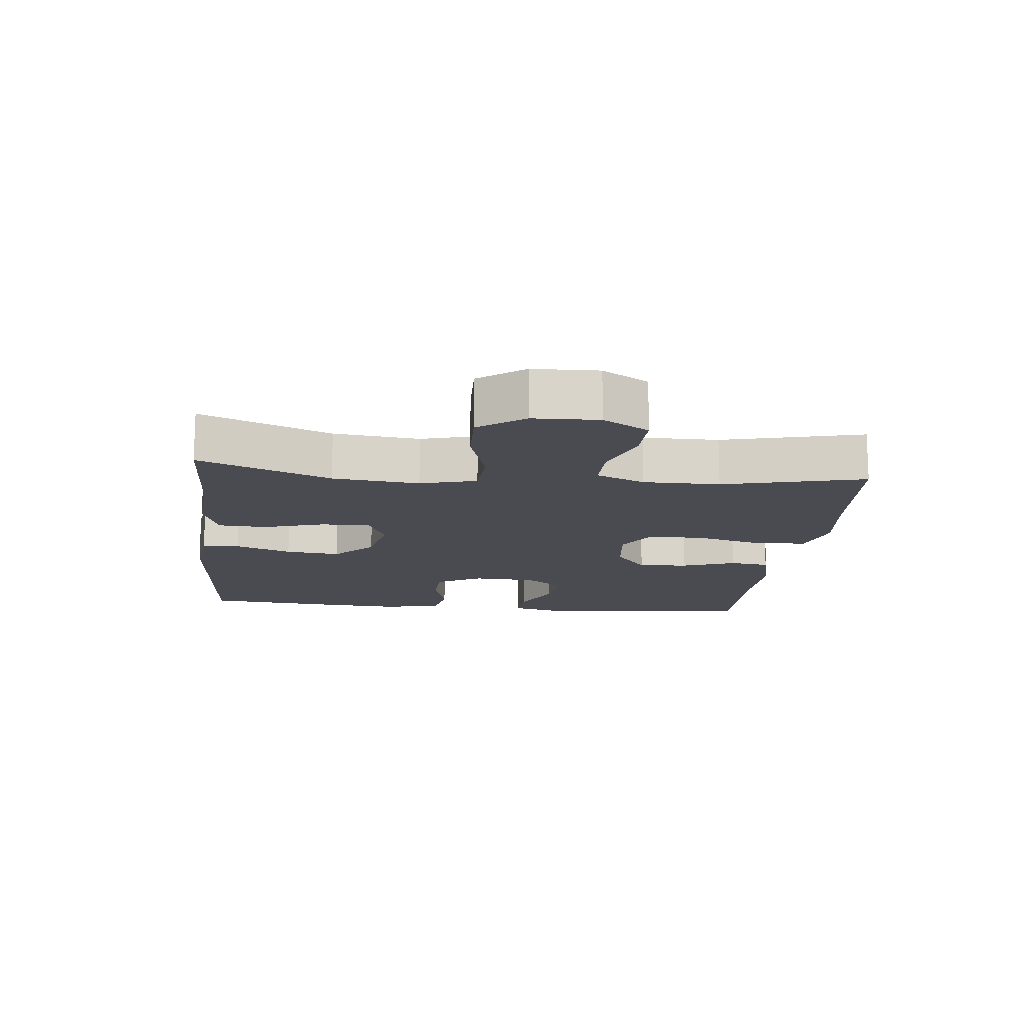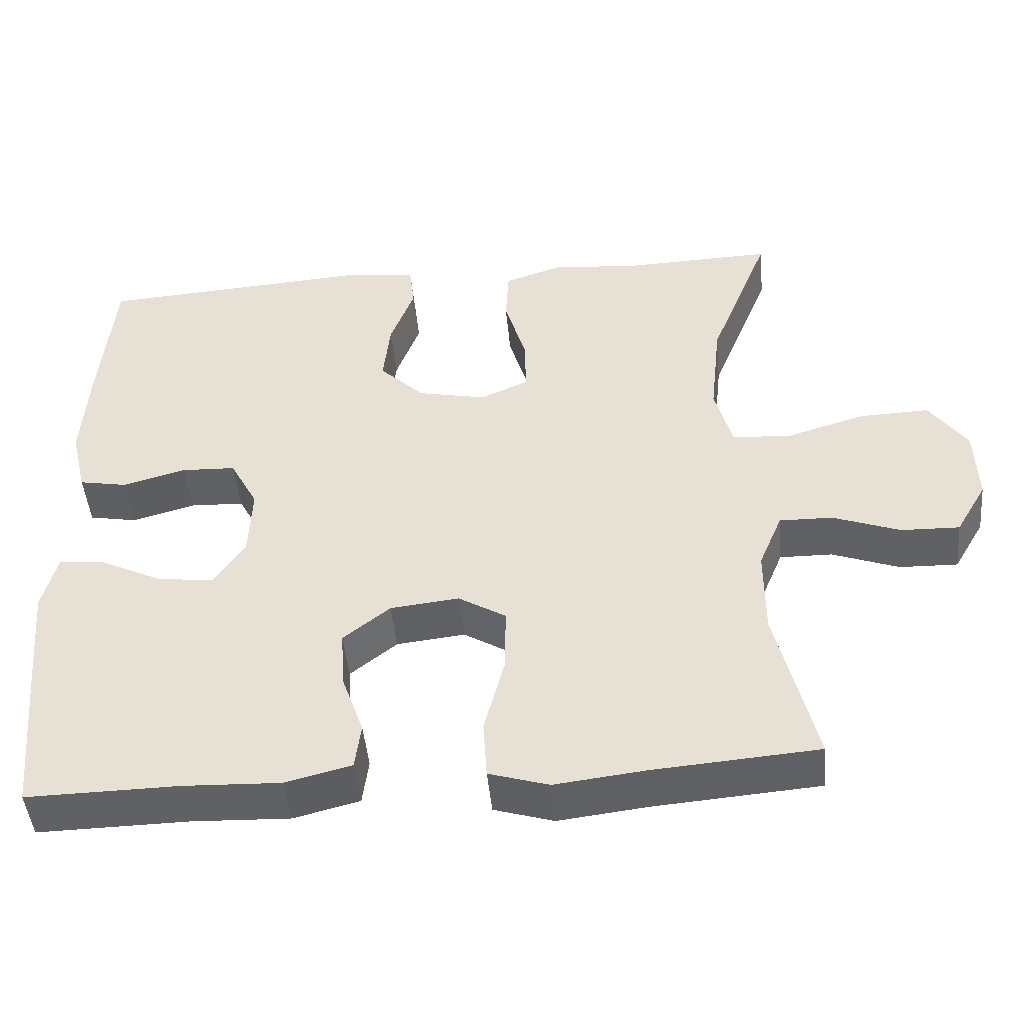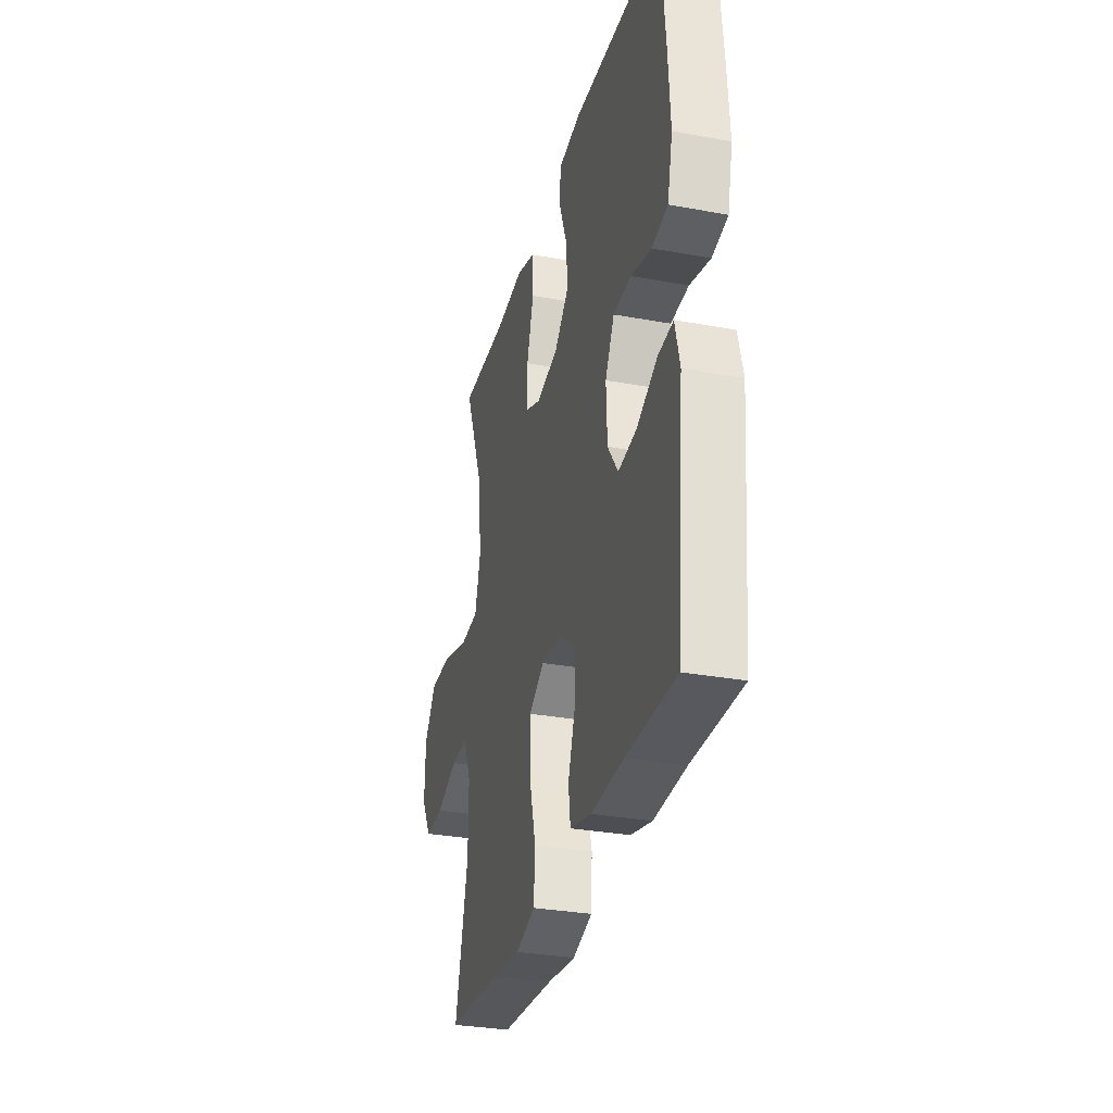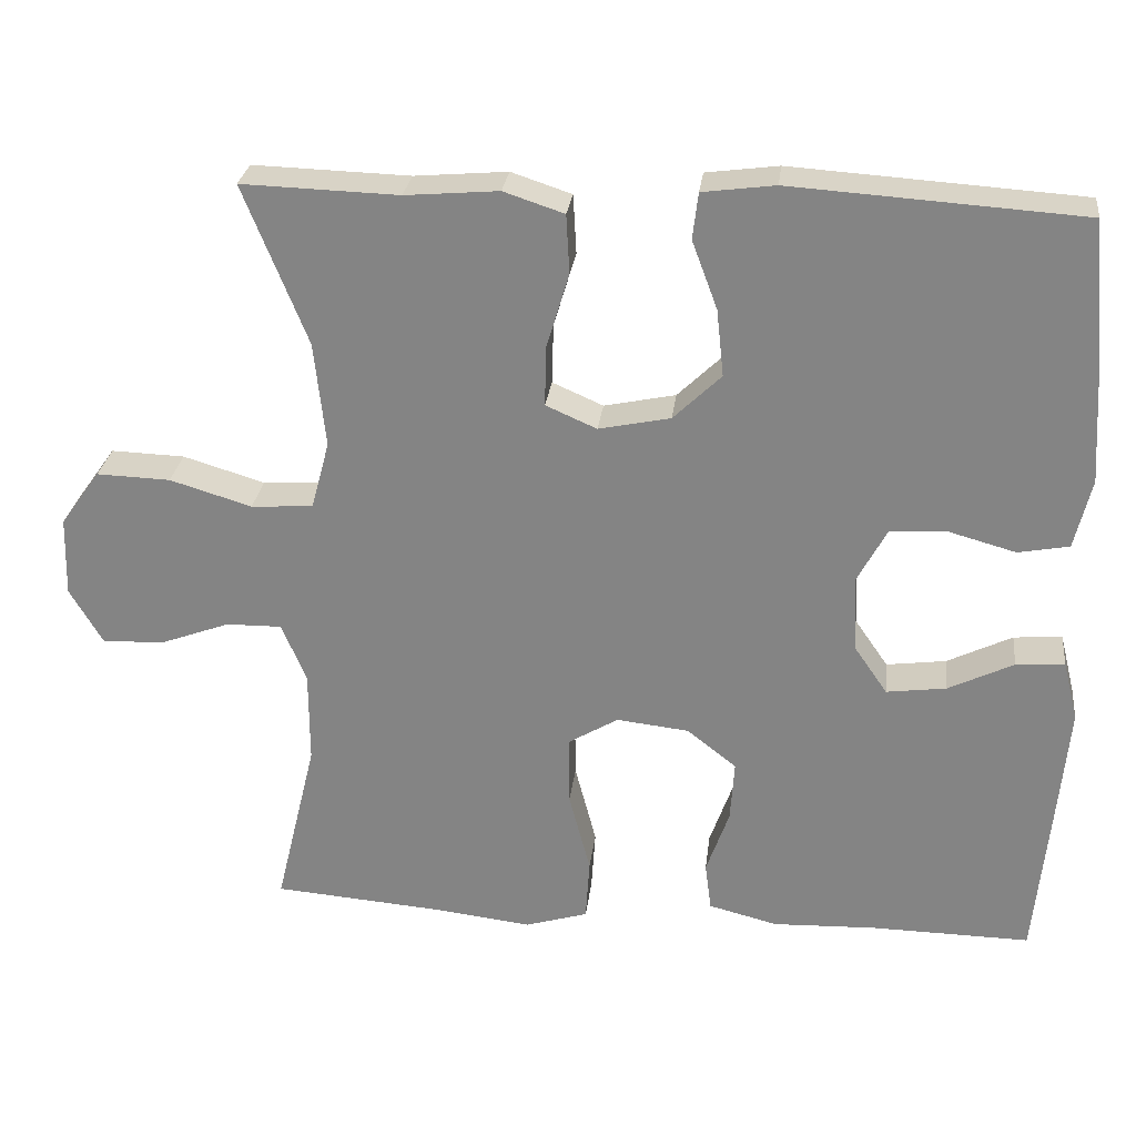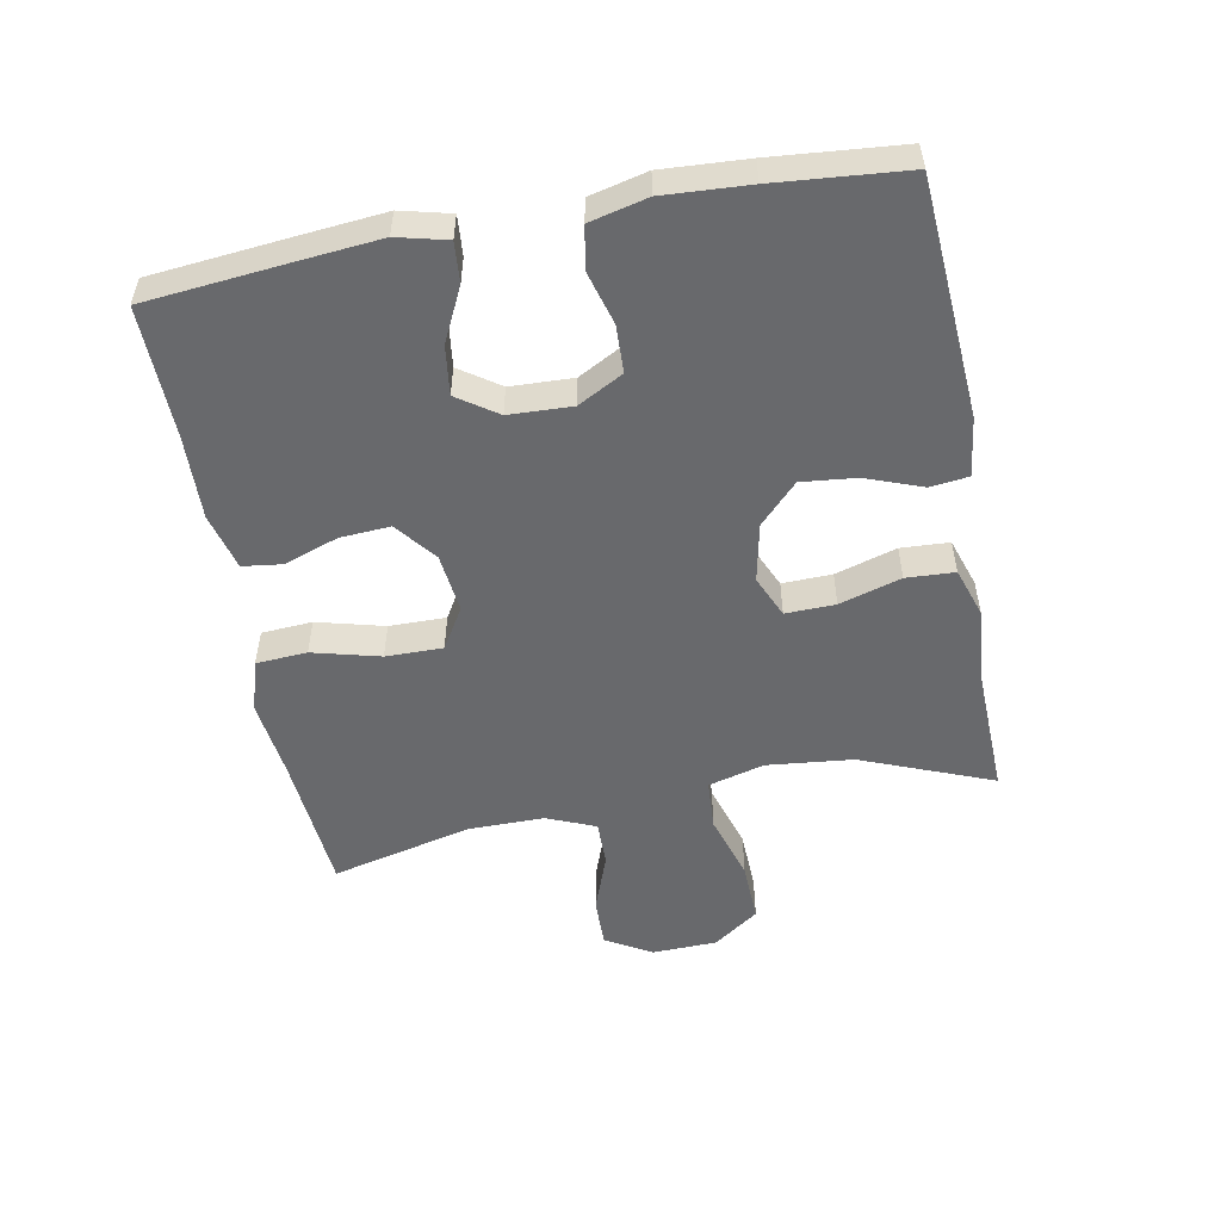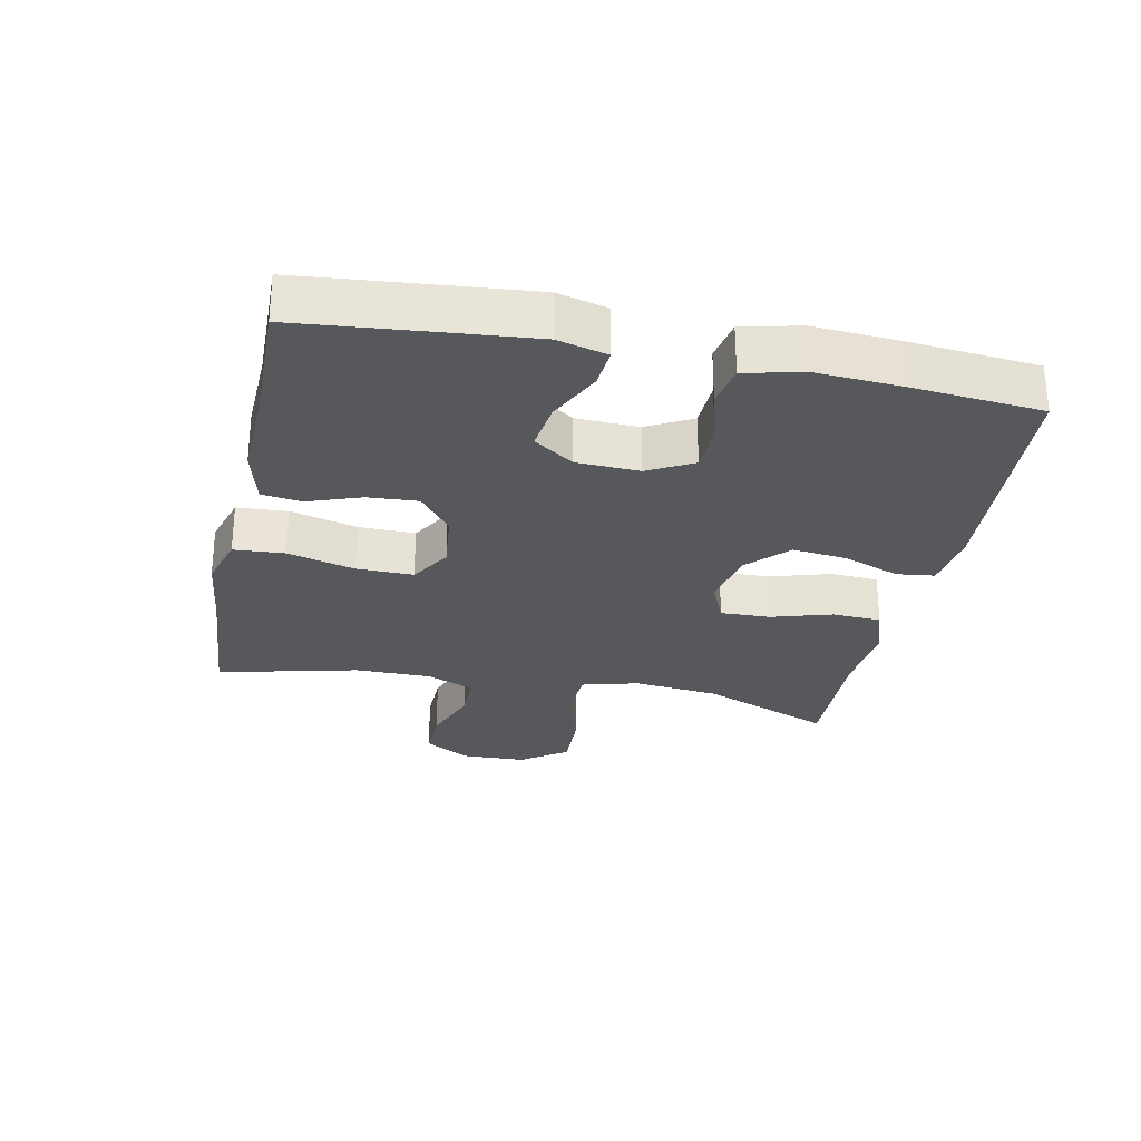
<metadata>
{"format":"obj","ext":"obj","renderer":"f3d","projection":"perspective","resolution":1024,"background":"white","views":[{"elev":-14.4,"azim":84.0,"up":"+Y"},{"elev":-46.6,"azim":5.3,"up":"+Z"},{"elev":-31.2,"azim":-104.7,"up":"+Z"},{"elev":27.5,"azim":-173.2,"up":"+Z"},{"elev":-52.7,"azim":-79.2,"up":"+Y"},{"elev":-28.2,"azim":-101.6,"up":"+Y"}]}
</metadata>
<code>
v 0.5 0.07 0.5
v 0.42 0.07 0.3
v 0.406 0.07 0.168
v 0.429 0.07 0.082
v 0.507 0.07 0.077
v 0.61 0.07 0.108
v 0.703 0.07 0.111
v 0.753 0.07 0.041
v 0.756 0.07 -0.059
v 0.715 0.07 -0.129
v 0.638 0.07 -0.127
v 0.549 0.07 -0.094
v 0.479 0.07 -0.093
v 0.448 0.07 -0.167
v 0.448 0.07 -0.284
v 0.5 0.07 -0.5
v 0.282 0.07 -0.517
v 0.163 0.07 -0.531
v 0.084 0.07 -0.507
v 0.079 0.07 -0.429
v 0.106 0.07 -0.326
v 0.107 0.07 -0.239
v 0.044 0.07 -0.201
v -0.047 0.07 -0.211
v -0.109 0.07 -0.26
v -0.104 0.07 -0.337
v -0.075 0.07 -0.419
v -0.083 0.07 -0.48
v -0.17 0.07 -0.502
v -0.3 0.07 -0.497
v -0.5 0.07 -0.5
v -0.521 0.07 -0.279
v -0.532 0.07 -0.157
v -0.513 0.07 -0.081
v -0.452 0.07 -0.086
v -0.37 0.07 -0.126
v -0.295 0.07 -0.136
v -0.253 0.07 -0.075
v -0.249 0.07 0.021
v -0.286 0.07 0.09
v -0.358 0.07 0.093
v -0.441 0.07 0.07
v -0.505 0.07 0.082
v -0.526 0.07 0.17
v -0.518 0.07 0.3
v -0.5 0.07 0.5
v -0.135 0.07 0.524
v -0.044 0.07 0.512
v -0.037 0.07 0.454
v -0.069 0.07 0.368
v -0.078 0.07 0.284
v -0.018 0.07 0.226
v 0.072 0.07 0.207
v 0.136 0.07 0.235
v 0.134 0.07 0.311
v 0.106 0.07 0.405
v 0.11 0.07 0.479
v 0.186 0.07 0.504
v 0.303 0.07 0.494
v 0.5 0 0.5
v 0.42 0 0.3
v 0.406 0 0.168
v 0.429 0 0.082
v 0.507 0 0.077
v 0.61 0 0.108
v 0.703 0 0.111
v 0.753 0 0.041
v 0.756 0 -0.059
v 0.715 0 -0.129
v 0.638 0 -0.127
v 0.549 0 -0.094
v 0.479 0 -0.093
v 0.448 0 -0.167
v 0.448 0 -0.284
v 0.5 0 -0.5
v 0.282 0 -0.517
v 0.163 0 -0.531
v 0.084 0 -0.507
v 0.079 0 -0.429
v 0.106 0 -0.326
v 0.107 0 -0.239
v 0.044 0 -0.201
v -0.047 0 -0.211
v -0.109 0 -0.26
v -0.104 0 -0.337
v -0.075 0 -0.419
v -0.083 0 -0.48
v -0.17 0 -0.502
v -0.3 0 -0.497
v -0.5 0 -0.5
v -0.521 0 -0.279
v -0.532 0 -0.157
v -0.513 0 -0.081
v -0.452 0 -0.086
v -0.37 0 -0.126
v -0.295 0 -0.136
v -0.253 0 -0.075
v -0.249 0 0.021
v -0.286 0 0.09
v -0.358 0 0.093
v -0.441 0 0.07
v -0.505 0 0.082
v -0.526 0 0.17
v -0.518 0 0.3
v -0.5 0 0.5
v -0.135 0 0.524
v -0.044 0 0.512
v -0.037 0 0.454
v -0.069 0 0.368
v -0.078 0 0.284
v -0.018 0 0.226
v 0.072 0 0.207
v 0.136 0 0.235
v 0.134 0 0.311
v 0.106 0 0.405
v 0.11 0 0.479
v 0.186 0 0.504
v 0.303 0 0.494
f 57 58 59
f 56 57 59
f 55 56 59
f 59 1 2
f 55 59 2
f 54 55 2
f 53 54 2 3
f 48 49 50
f 47 48 50
f 46 47 50
f 45 46 50
f 44 45 50
f 43 44 50
f 42 43 50
f 41 42 50
f 40 41 50 51
f 39 40 51 52
f 34 35 36
f 33 34 36
f 32 33 36
f 31 32 36
f 30 31 36
f 30 36 37
f 29 30 37
f 28 29 37
f 27 28 37
f 26 27 37
f 25 26 37 38
f 19 20 21
f 18 19 21
f 17 18 21
f 17 21 22
f 16 17 22
f 15 16 22
f 14 15 22 23
f 10 11 12
f 9 10 12
f 8 9 12
f 7 8 12
f 6 7 12
f 5 6 12
f 4 5 12 13
f 53 3 4
f 13 14 23
f 4 13 23
f 53 4 23
f 39 52 53
f 38 39 53
f 25 38 53
f 24 25 53
f 23 24 53
f 118 117 116
f 118 116 115
f 118 115 114
f 61 60 118
f 61 118 114
f 61 114 113
f 62 61 113 112
f 109 108 107
f 109 107 106
f 109 106 105
f 109 105 104
f 109 104 103
f 109 103 102
f 109 102 101
f 109 101 100
f 110 109 100 99
f 111 110 99 98
f 95 94 93
f 95 93 92
f 95 92 91
f 95 91 90
f 95 90 89
f 96 95 89
f 96 89 88
f 96 88 87
f 96 87 86
f 96 86 85
f 97 96 85 84
f 80 79 78
f 80 78 77
f 80 77 76
f 81 80 76
f 81 76 75
f 81 75 74
f 82 81 74 73
f 71 70 69
f 71 69 68
f 71 68 67
f 71 67 66
f 71 66 65
f 71 65 64
f 72 71 64 63
f 63 62 112
f 82 73 72
f 82 72 63
f 82 63 112
f 112 111 98
f 112 98 97
f 112 97 84
f 112 84 83
f 112 83 82
f 1 60 61 2
f 2 61 62 3
f 3 62 63 4
f 4 63 64 5
f 5 64 65 6
f 6 65 66 7
f 7 66 67 8
f 8 67 68 9
f 9 68 69 10
f 10 69 70 11
f 11 70 71 12
f 12 71 72 13
f 13 72 73 14
f 14 73 74 15
f 15 74 75 16
f 16 75 76 17
f 17 76 77 18
f 18 77 78 19
f 19 78 79 20
f 20 79 80 21
f 21 80 81 22
f 22 81 82 23
f 23 82 83 24
f 24 83 84 25
f 25 84 85 26
f 26 85 86 27
f 27 86 87 28
f 28 87 88 29
f 29 88 89 30
f 30 89 90 31
f 31 90 91 32
f 32 91 92 33
f 33 92 93 34
f 34 93 94 35
f 35 94 95 36
f 36 95 96 37
f 37 96 97 38
f 38 97 98 39
f 39 98 99 40
f 40 99 100 41
f 41 100 101 42
f 42 101 102 43
f 43 102 103 44
f 44 103 104 45
f 45 104 105 46
f 46 105 106 47
f 47 106 107 48
f 48 107 108 49
f 49 108 109 50
f 50 109 110 51
f 51 110 111 52
f 52 111 112 53
f 53 112 113 54
f 54 113 114 55
f 55 114 115 56
f 56 115 116 57
f 57 116 117 58
f 58 117 118 59
f 59 118 60 1

</code>
